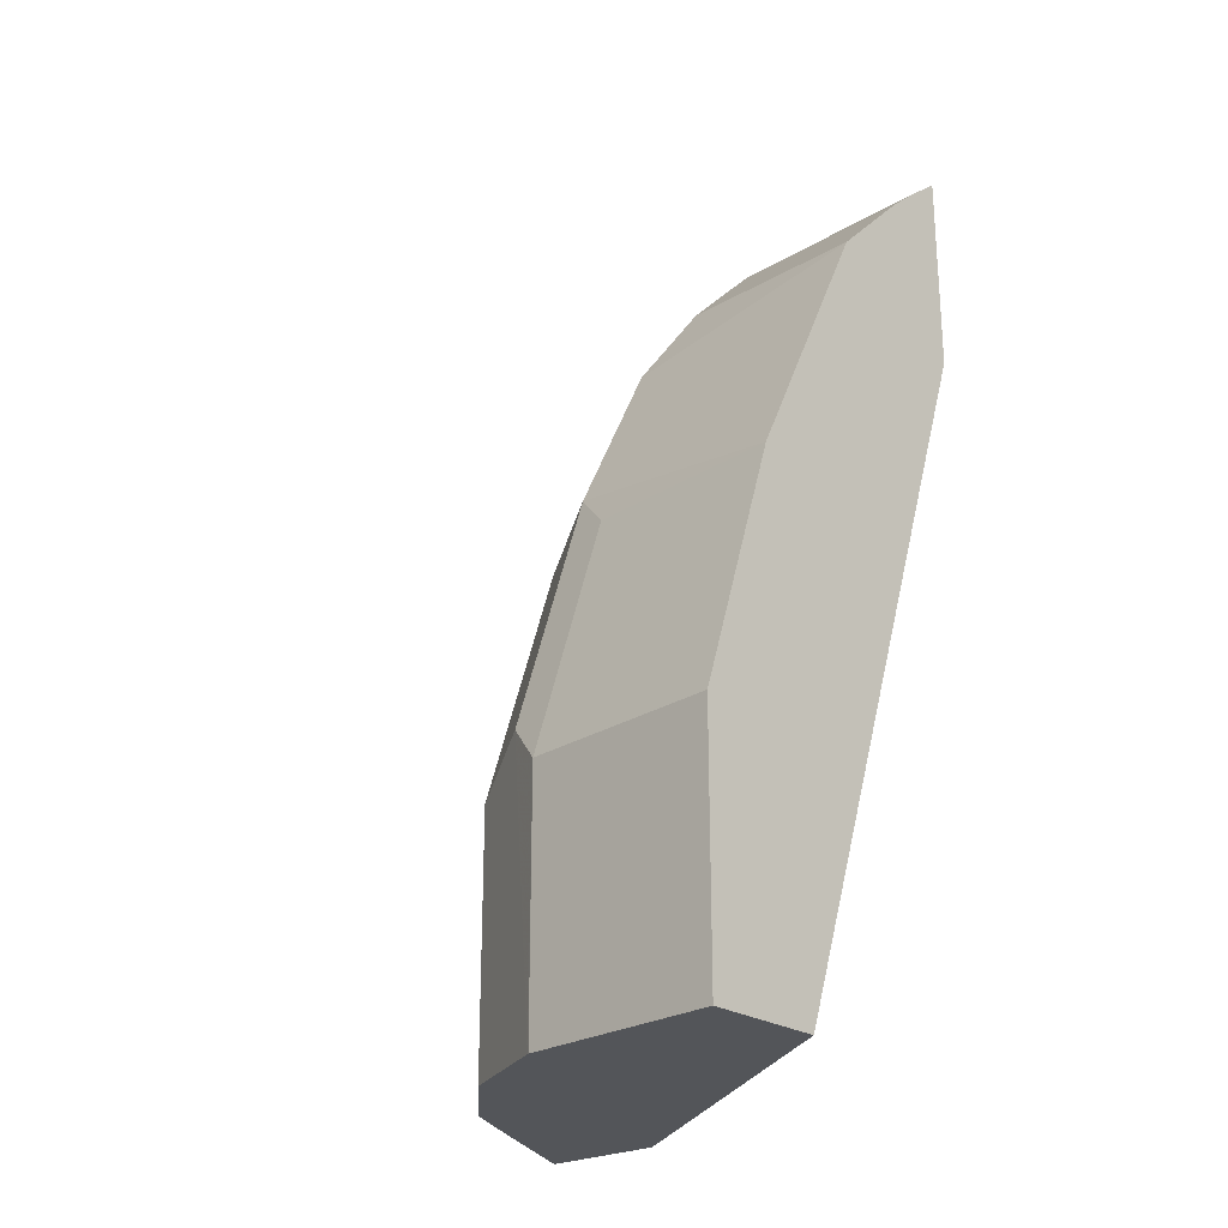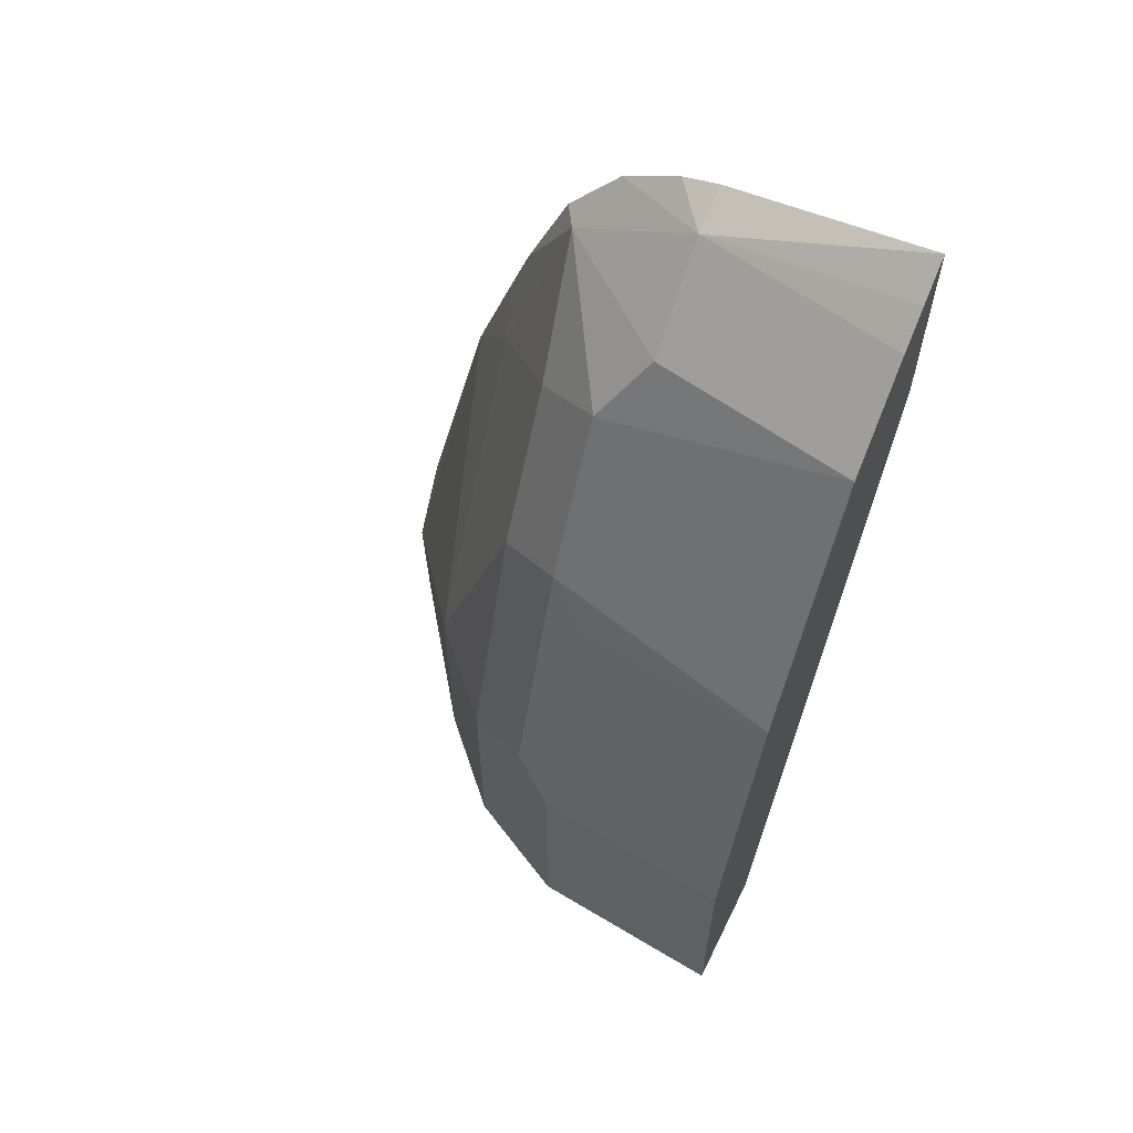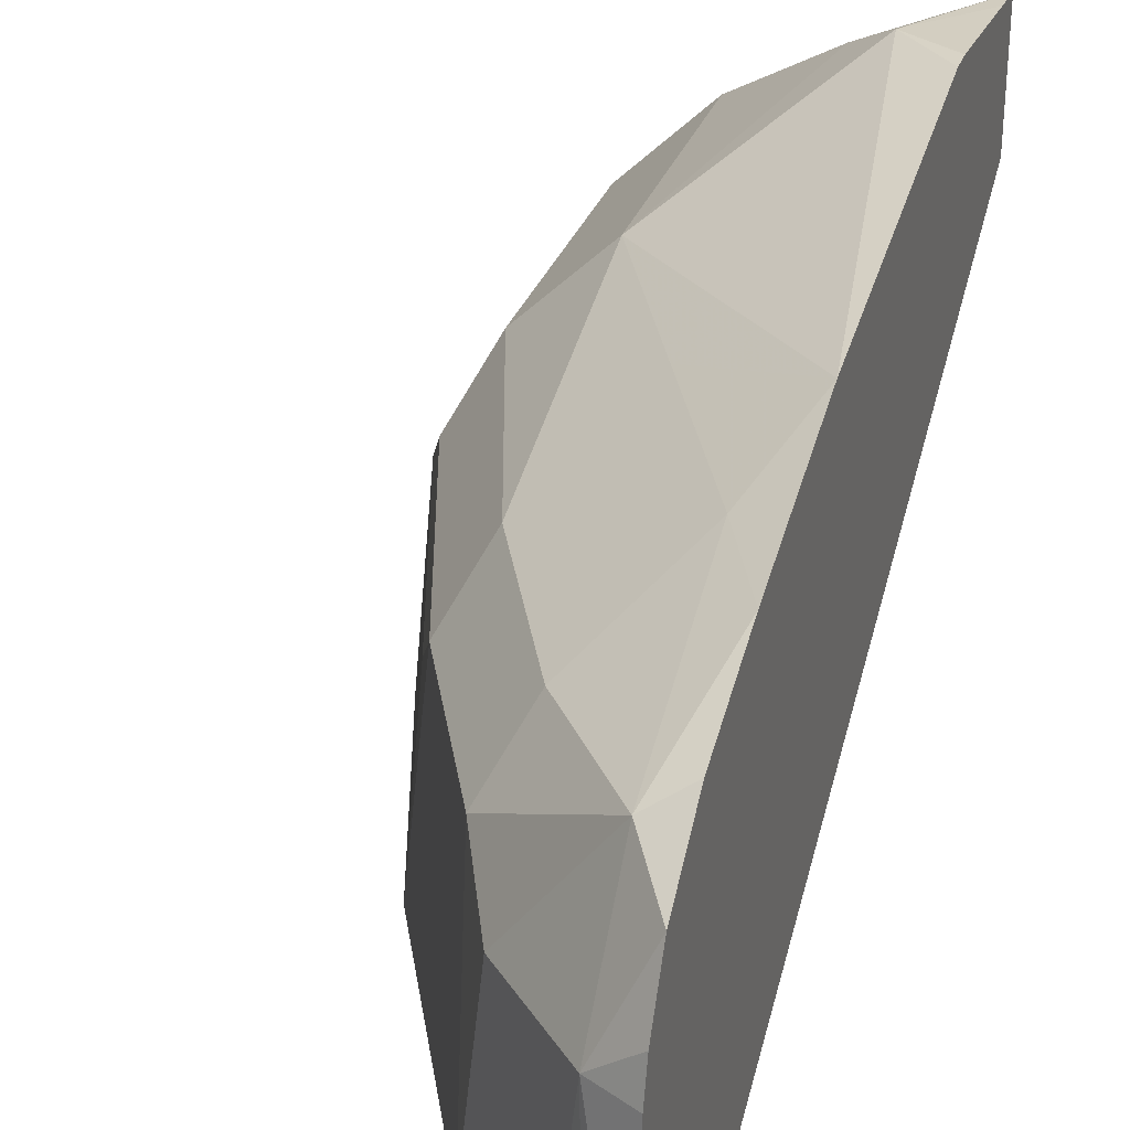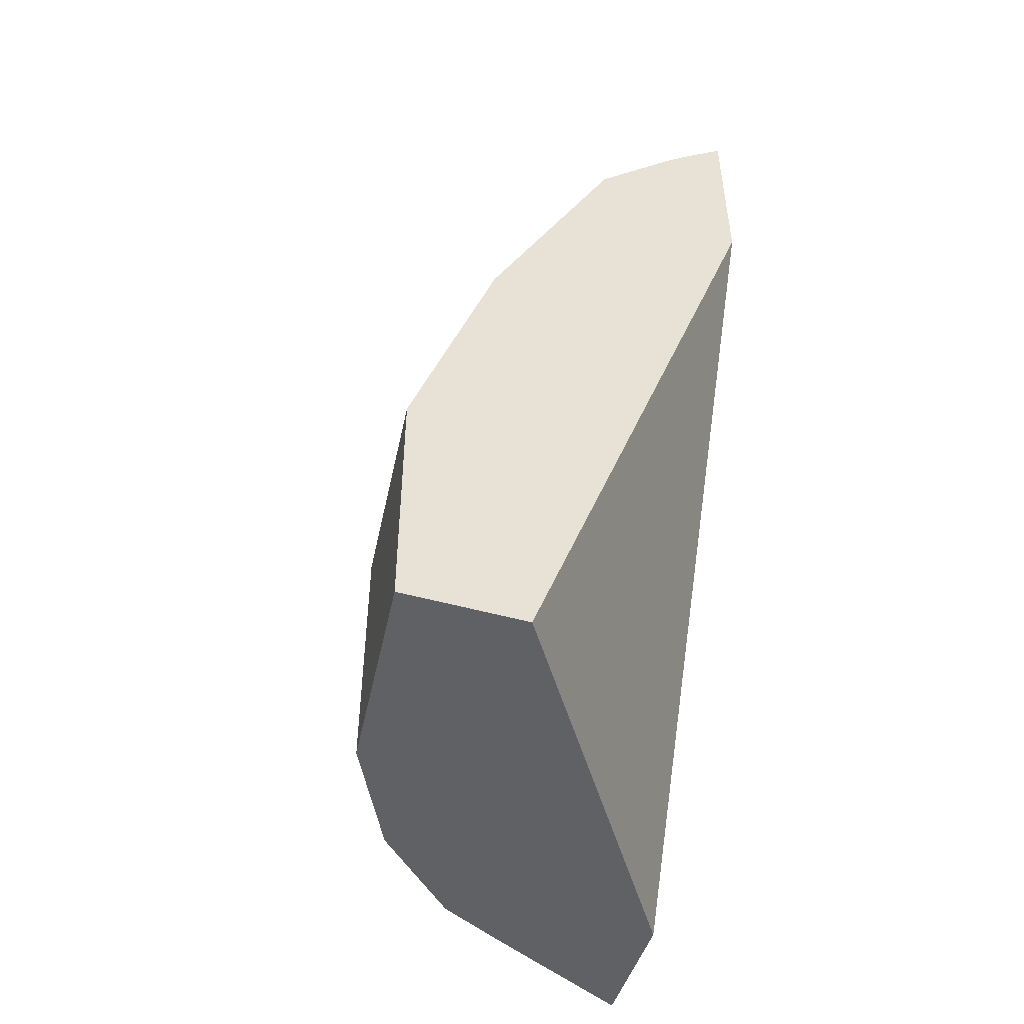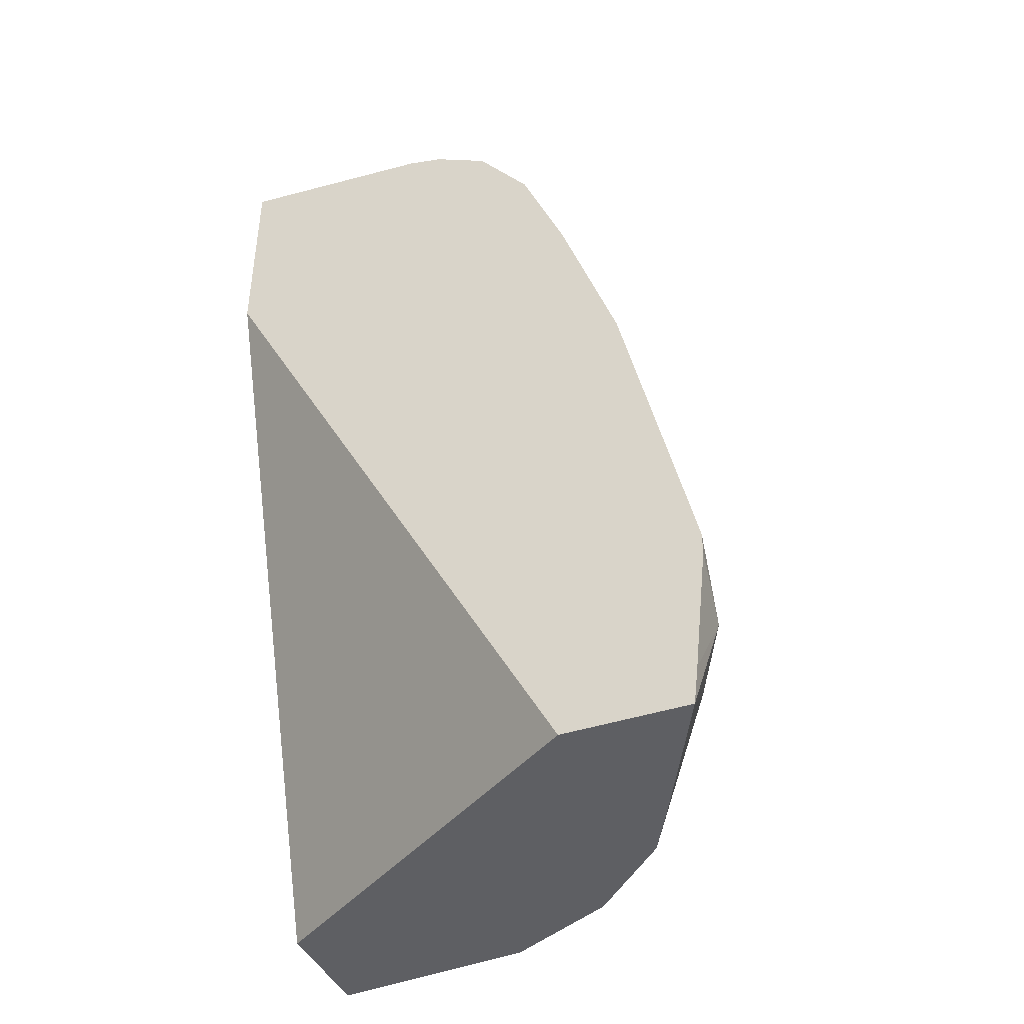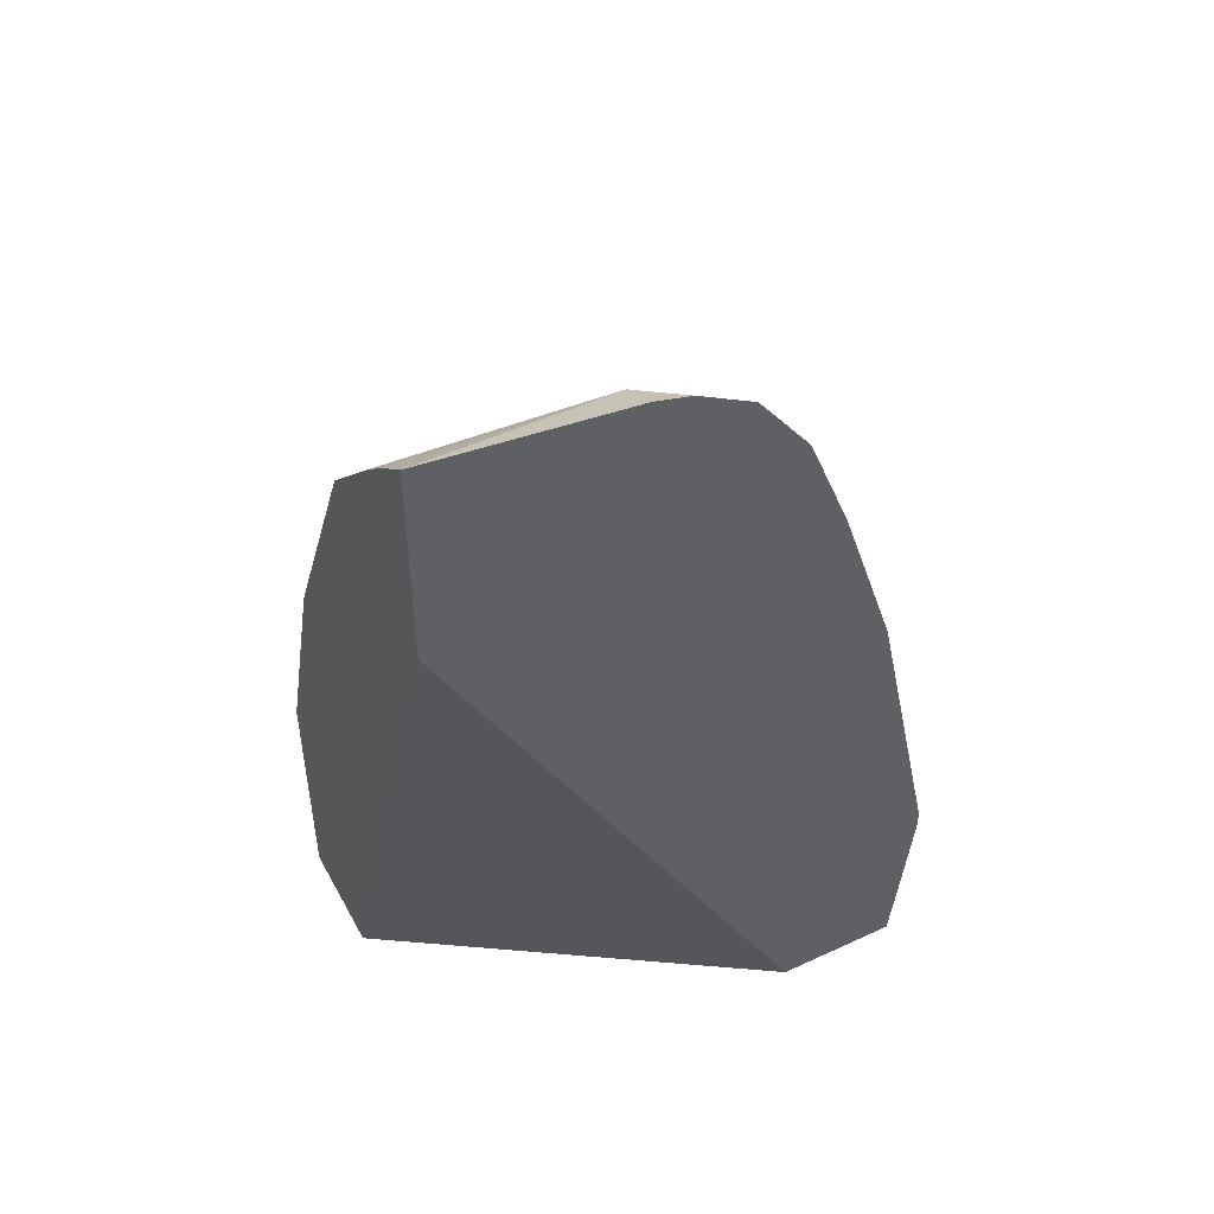
<metadata>
{"format":"obj","ext":"obj","renderer":"f3d","projection":"perspective","resolution":1024,"background":"white","views":[{"elev":-24.1,"azim":-48.1,"up":"+Z"},{"elev":61.1,"azim":-63.7,"up":"+Z"},{"elev":31.4,"azim":18.0,"up":"+Y"},{"elev":-49.0,"azim":-17.2,"up":"+Z"},{"elev":-41.6,"azim":111.8,"up":"+Z"},{"elev":47.3,"azim":62.4,"up":"+Z"}]}
</metadata>
<code>
v -0.2544 -0.1077 0.0005135
v -0.2507 -0.06685 0.0005135
v -0.2303 -0.1077 0.0005135
v -0.2544 -0.1077 0.05015
v -0.2505 -0.06651 0.0005135
v -0.2507 -0.06685 0.05015
v -0.181 -0.03201 0.0005135
v -0.181 -0.1077 0.1401
v -0.2377 -0.1077 0.1003
v -0.234 -0.06685 0.1003
v -0.2451 -0.05571 0.0005135
v -0.2465 -0.05849 0.05851
v -0.181 -0.006868 0.0005135
v -0.181 -0.1077 0.181
v -0.2115 -0.1077 0.1527
v -0.2131 -0.05849 0.1421
v -0.2298 -0.05849 0.1086
v -0.2396 -0.04458 0.0005135
v -0.2451 -0.05571 0.05015
v -0.2396 -0.04458 0.05015
v -0.2228 -0.04458 0.1003
v -0.2006 -0.01653 0.0005135
v -0.2006 -0.01045 0.01673
v -0.1922 -0.004186 0.02508
v -0.181 -0.005916 0.008162
v -0.181 -0.06685 0.1769
v -0.1894 -0.06685 0.1727
v -0.1882 -0.1077 0.1752
v -0.1947 -0.1077 0.1694
v -0.2061 -0.06685 0.156
v -0.188 -0.04179 0.1588
v -0.2061 -0.04458 0.1337
v -0.2228 -0.02786 0.0005135
v -0.2228 -0.02786 0.05015
v -0.2114 -0.02193 0.0005135
v -0.181 -0.00308 0.03784
v -0.181 -0.00308 0.03344
v -0.181 -0.01726 0.1003
v -0.181 -0.05963 0.1751
v -0.181 -0.04824 0.169
v -0.181 -0.03761 0.1554
v -0.181 -0.02895 0.1343
v -0.1894 -0.02786 0.117
v -0.2061 -0.02786 0.08357
v -0.181 -0.02546 0.1242
f 16 30 31
f 18 34 33
f 18 20 34
f 16 21 17
f 21 32 44
f 16 32 21
f 16 31 32
f 20 21 34
f 15 30 16
f 13 23 24
f 15 29 27
f 14 27 28
f 14 26 27
f 13 24 25
f 13 22 23
f 12 21 20
f 21 44 34
f 12 17 21
f 15 27 30
f 22 35 23
f 32 43 44
f 23 33 34
f 12 20 19
f 42 45 43
f 38 43 45
f 38 44 43
f 34 44 38
f 31 43 32
f 31 42 43
f 31 41 42
f 31 40 41
f 27 31 30
f 27 40 31
f 27 39 40
f 27 29 28
f 26 39 27
f 24 38 36
f 24 34 38
f 24 37 25
f 24 36 37
f 23 34 24
f 23 35 33
f 11 20 18
f 7 26 14
f 11 12 19
f 1 6 2
f 1 4 6
f 1 9 4
f 1 15 9
f 1 29 15
f 1 28 29
f 1 14 28
f 1 8 14
f 2 6 5
f 1 3 8
f 1 13 7
f 1 35 22
f 1 33 35
f 1 18 33
f 1 11 18
f 1 5 11
f 1 2 5
f 11 19 20
f 1 7 3
f 3 7 8
f 1 22 13
f 4 10 6
f 10 17 12
f 4 9 10
f 9 17 10
f 9 16 17
f 9 15 16
f 7 39 26
f 7 40 39
f 7 41 40
f 7 42 41
f 7 14 8
f 7 38 45
f 7 36 38
f 7 37 36
f 7 25 37
f 7 13 25
f 6 10 12
f 5 6 12
f 7 45 42
f 5 12 11

</code>
